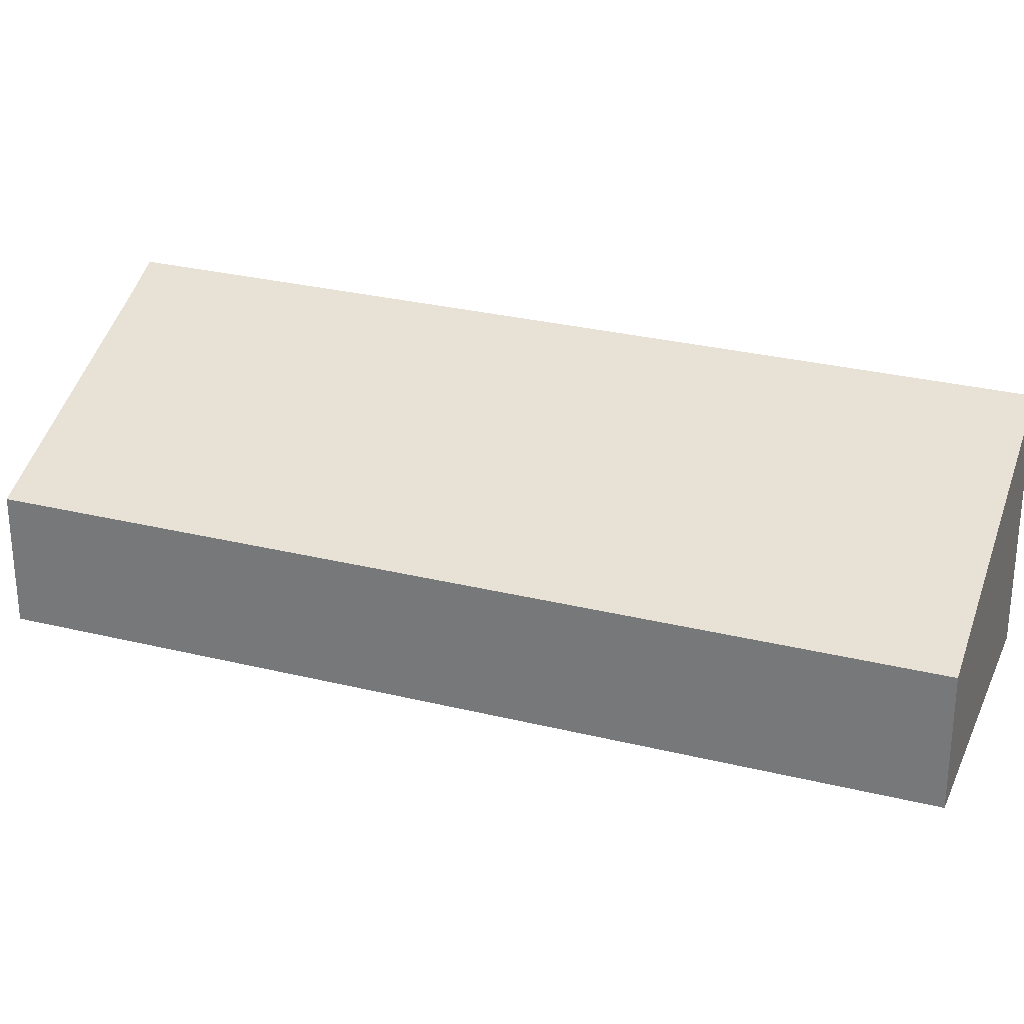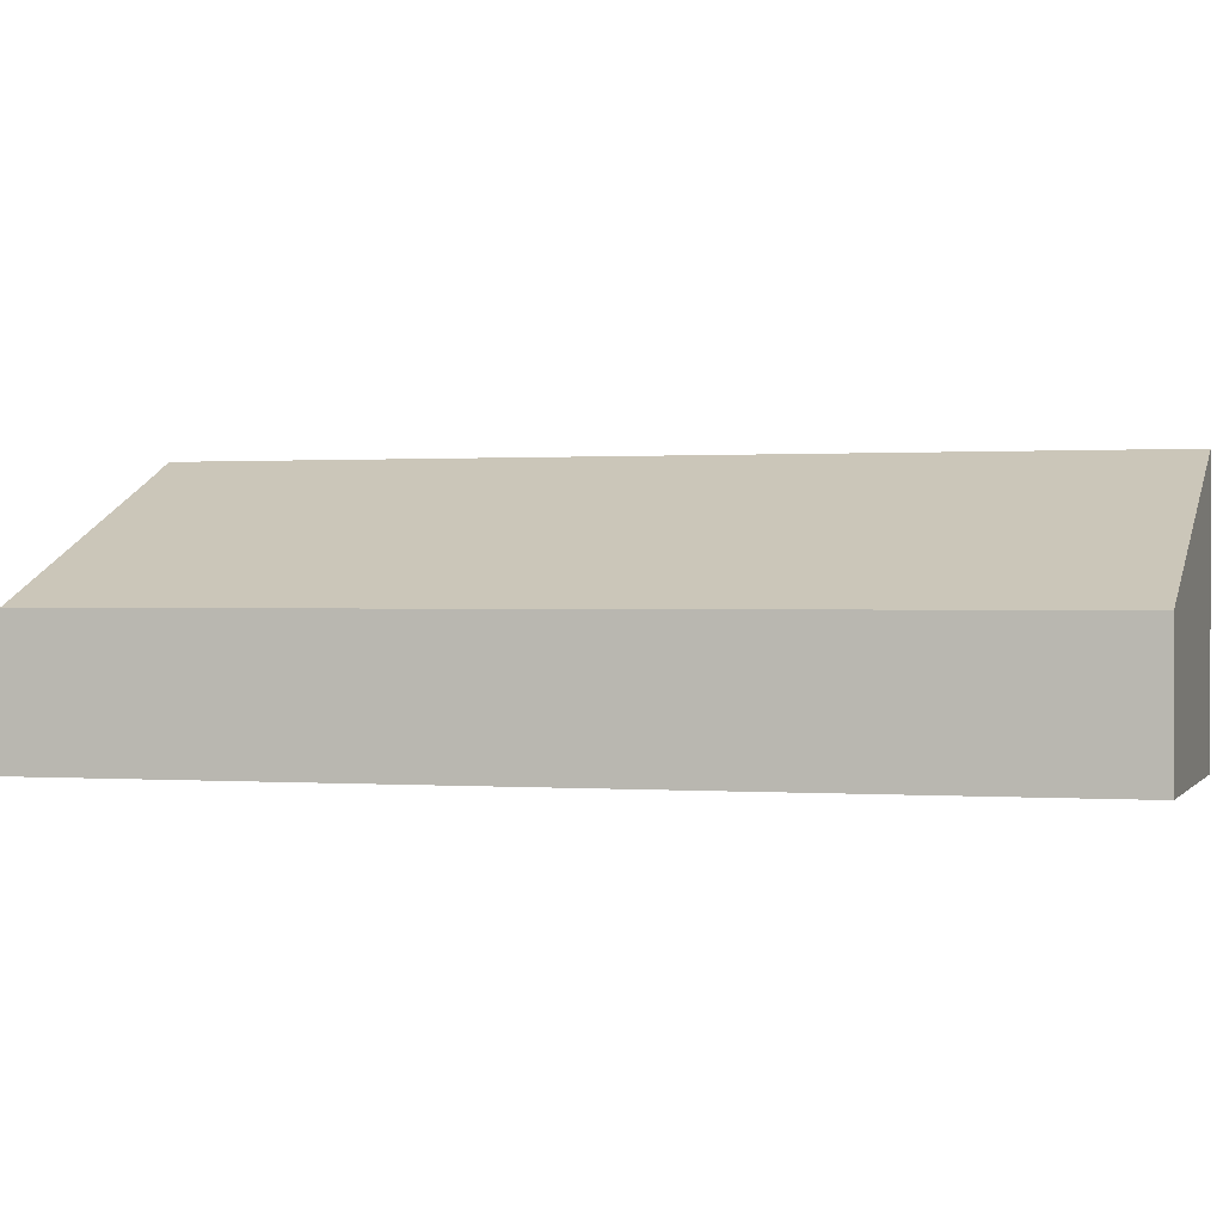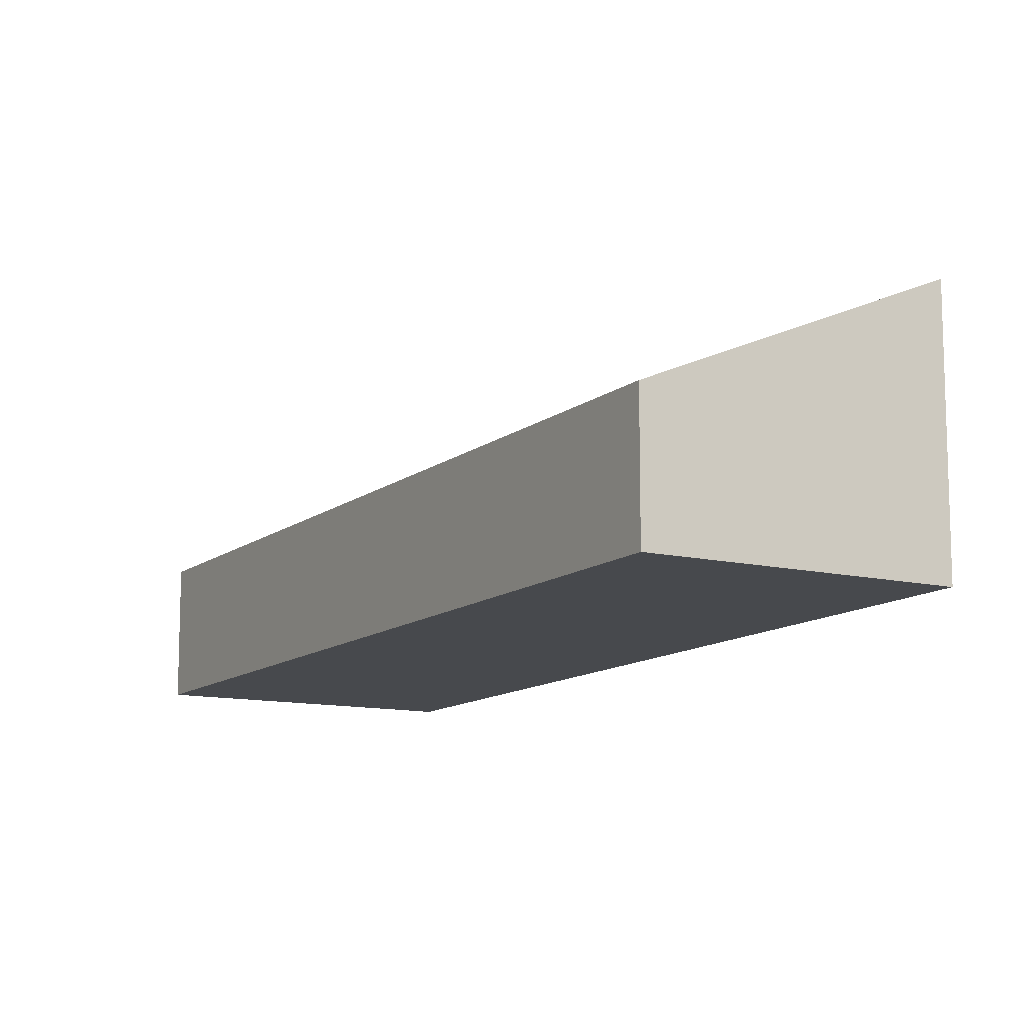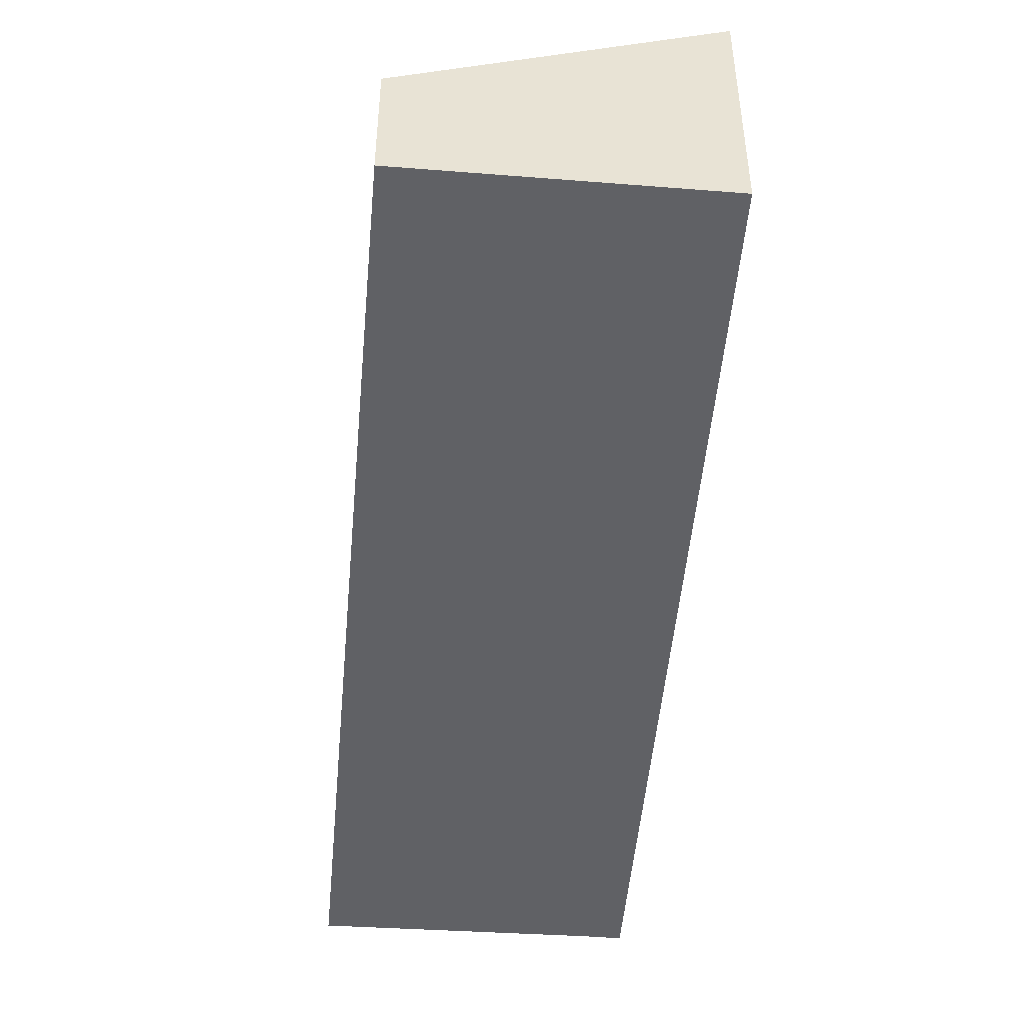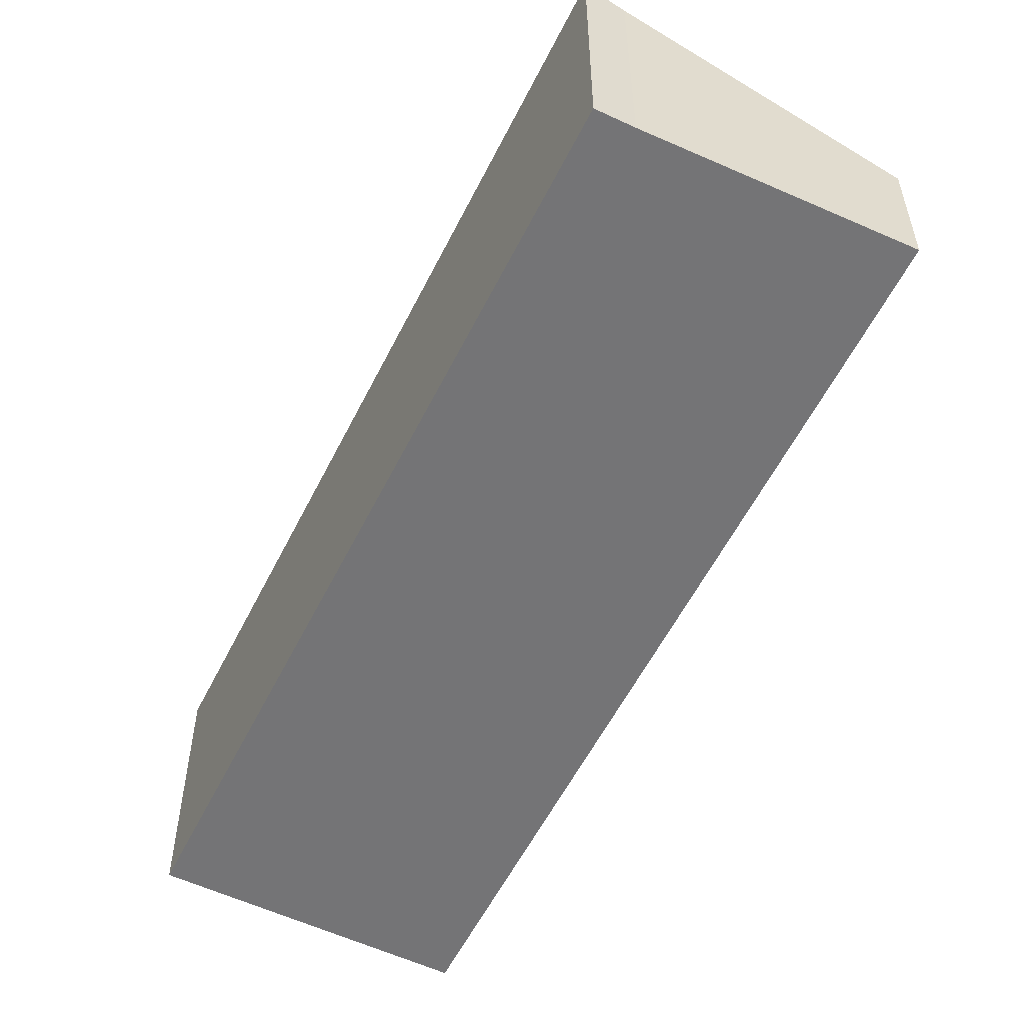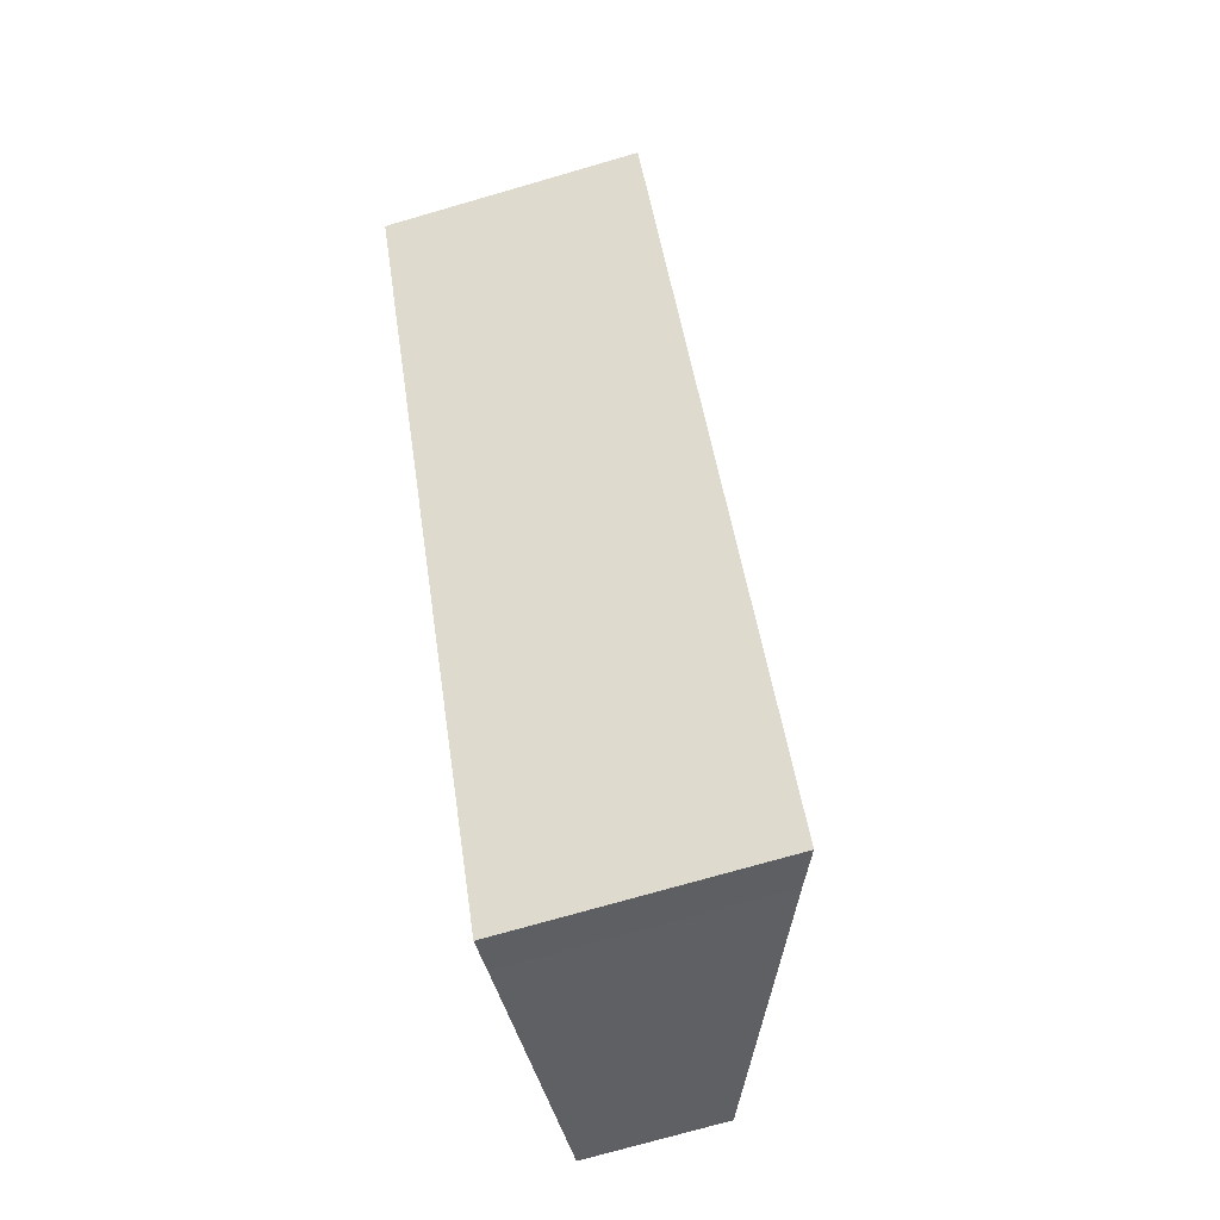
<metadata>
{"format":"obj","ext":"obj","renderer":"f3d","projection":"perspective","resolution":1024,"background":"white","views":[{"elev":28.7,"azim":-40.8,"up":"+Y"},{"elev":0.5,"azim":-44.7,"up":"+Y"},{"elev":-12.0,"azim":-0.8,"up":"+Y"},{"elev":-49.8,"azim":23.9,"up":"+Y"},{"elev":-56.3,"azim":-177.3,"up":"+Y"},{"elev":-74.0,"azim":106.1,"up":"+Z"}]}
</metadata>
<code>
v  4.031 1.215 7.295
v  2.11 2.224 -1.102
v  0 1.215 7.44e-17
v  2.416 2.373 -1.271
v  6.419 2.372 5.975
v  2.416 7.783e-17 -1.271
v  6.419 -3.659e-16 5.975
v  2.11 6.748e-17 -1.102
v  0 0 0
v  4.031 -4.467e-16 7.295
g defaultobject
f 1 2 3
f 2 1 4
f 4 1 5
f 5 6 4
f 6 5 7
f 6 2 4
f 2 6 8
f 8 3 2
f 3 8 9
f 9 1 3
f 1 9 10
f 1 7 5
f 7 1 10
f 10 6 7
f 6 10 8
f 8 10 9

</code>
